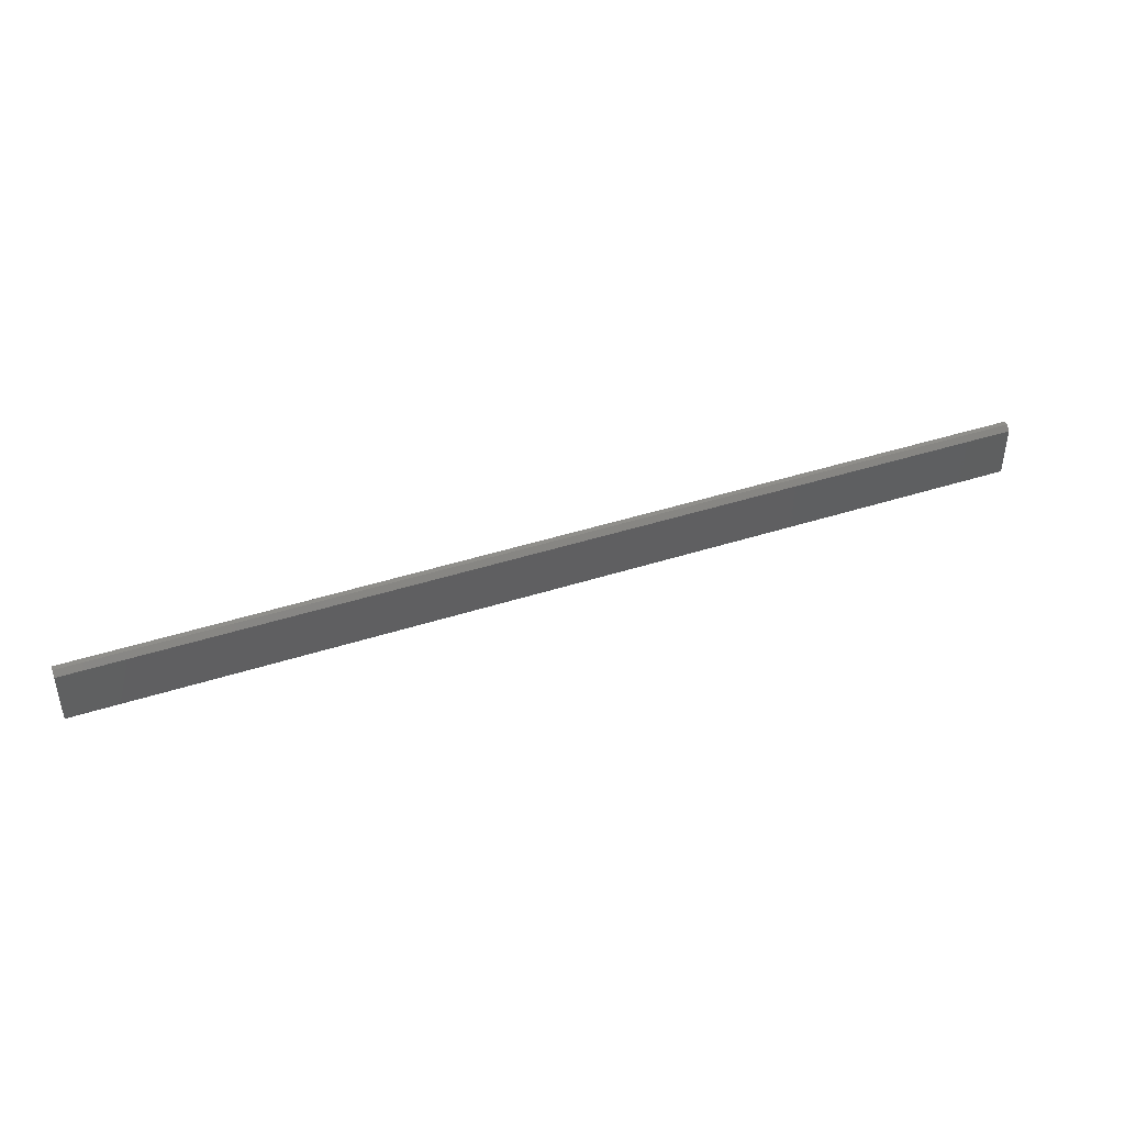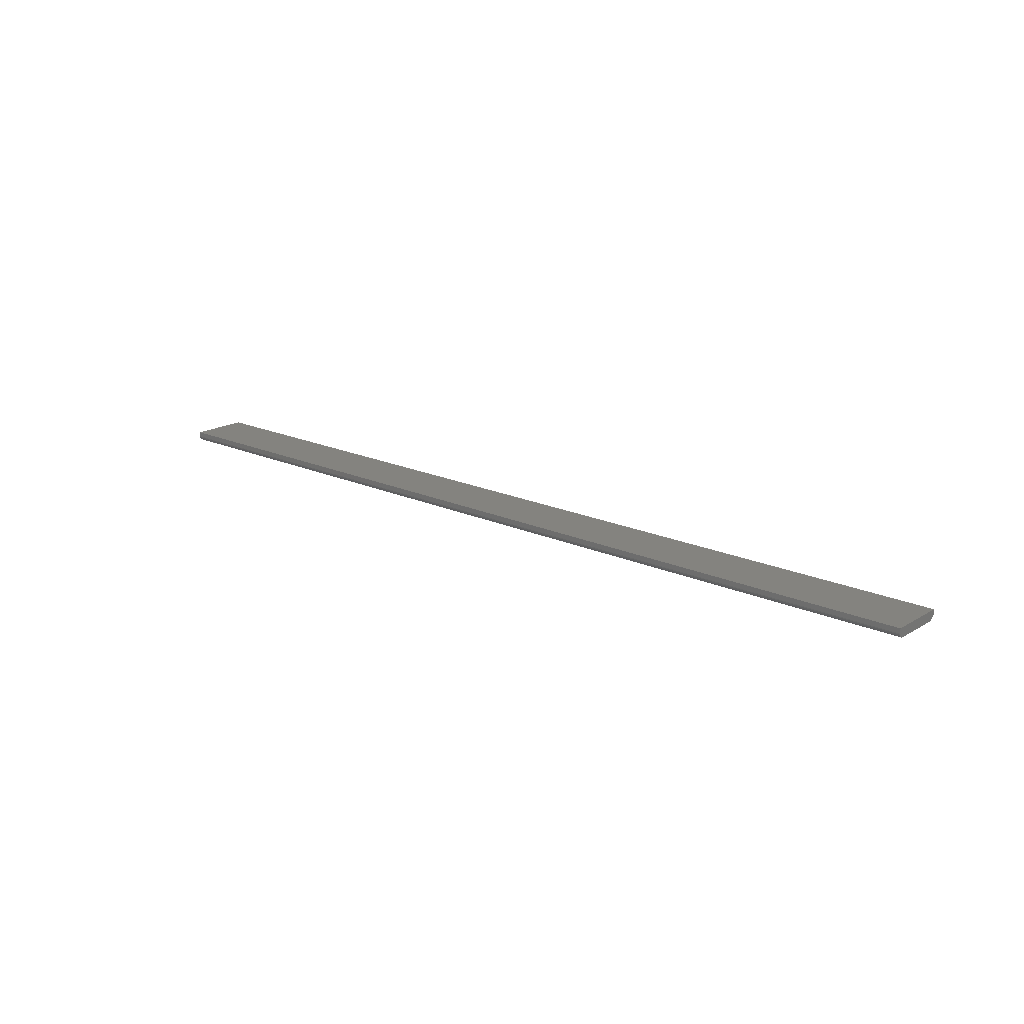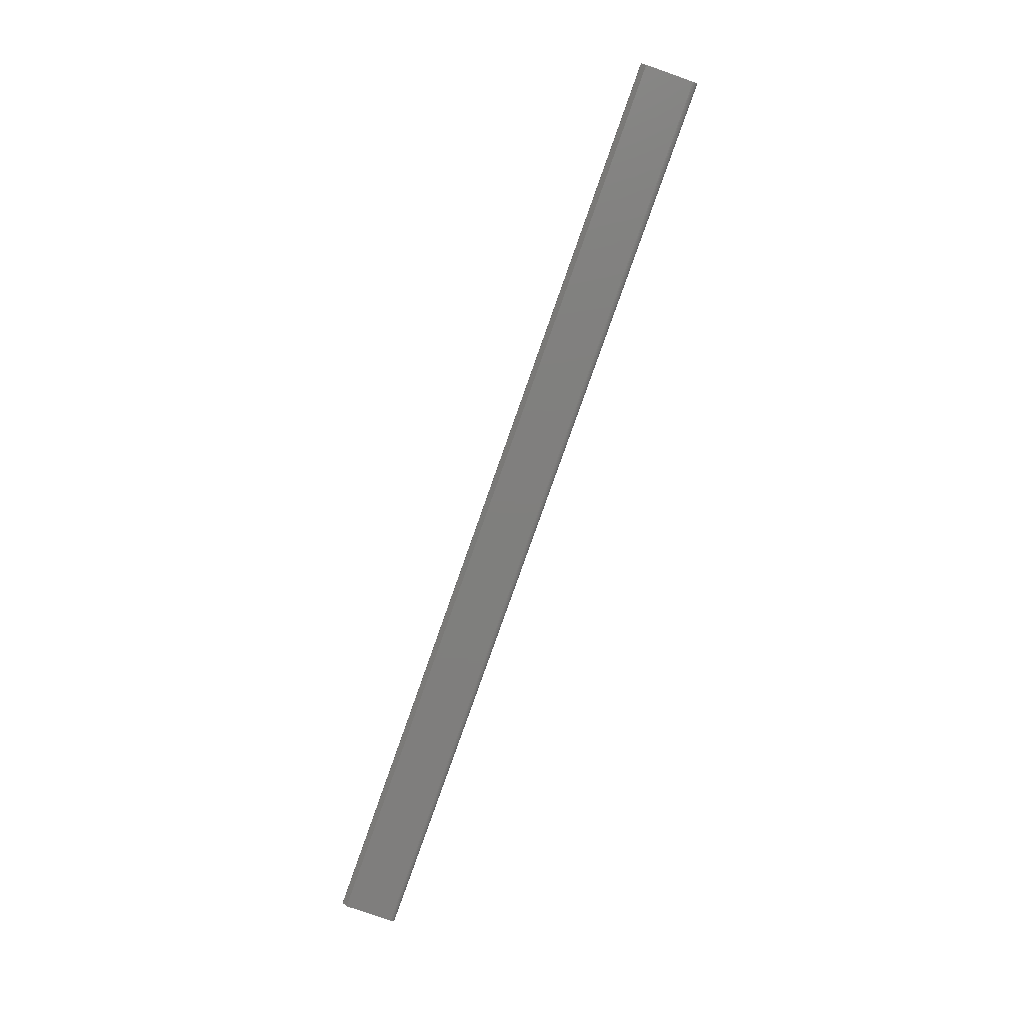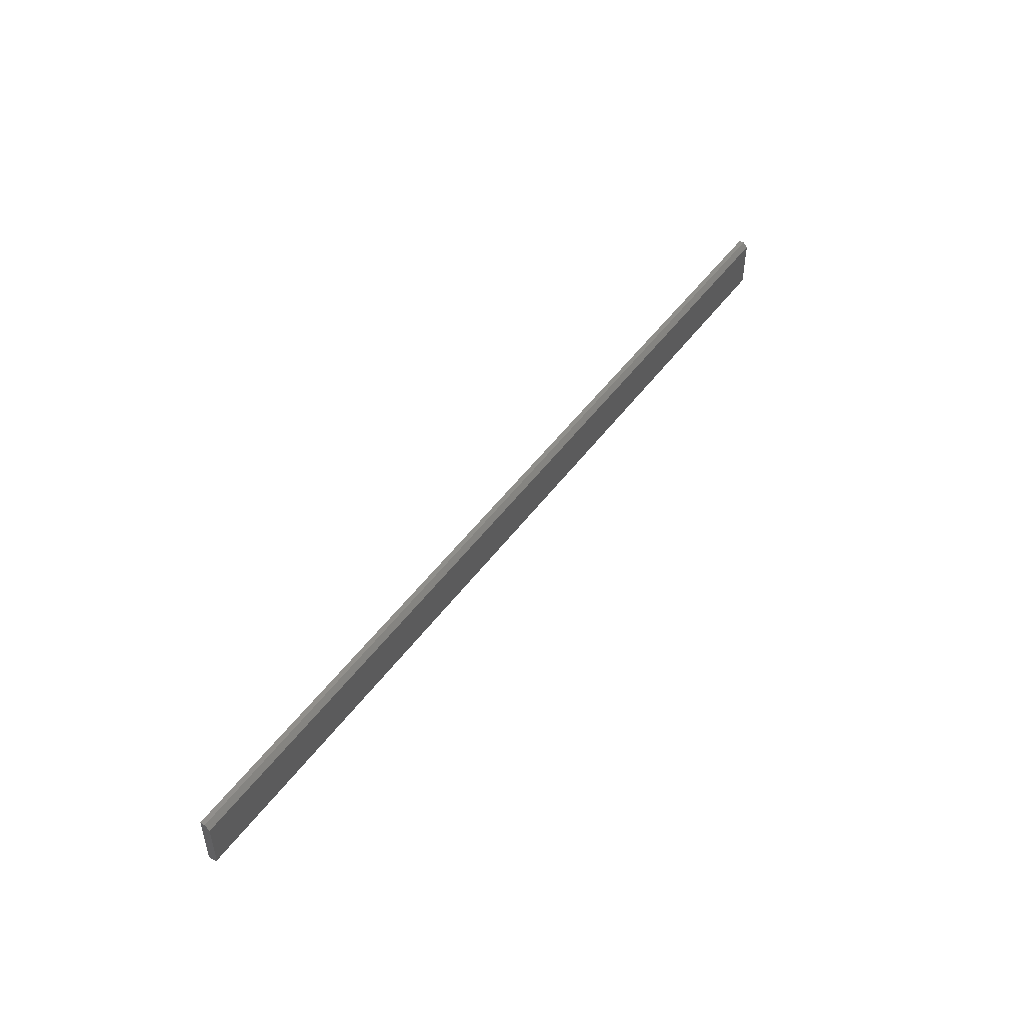
<metadata>
{"format":"stl","ext":"stl","renderer":"f3d","projection":"perspective","resolution":1024,"background":"white","views":[{"elev":42.8,"azim":159.0,"up":"+Y"},{"elev":18.4,"azim":41.2,"up":"+Z"},{"elev":-79.0,"azim":-109.4,"up":"+Z"},{"elev":49.1,"azim":124.7,"up":"+Y"}]}
</metadata>
<code>
# stl→obj: 26 verts, 48 faces
v -0.75 -0.03906 0
v -0.75 0.04005 0
v 0.75 -0.03906 0
v 0.75 0.04005 0
v -0.75 0.04786 0.01562
v -0.75 0.04786 0.007812
v -0.75 -0.04059 0.0001501
v -0.75 -0.04205 0.0005947
v -0.75 -0.0434 0.001317
v -0.75 -0.04459 0.002288
v -0.75 -0.04556 0.003472
v -0.75 -0.04628 0.004823
v -0.75 -0.04672 0.006288
v -0.75 -0.04688 0.007812
v -0.75 -0.04688 0.01562
v 0.75 -0.0434 0.001317
v 0.75 -0.04059 0.0001501
v 0.75 -0.04205 0.0005947
v 0.75 -0.04556 0.003472
v 0.75 -0.04688 0.01562
v 0.75 -0.04688 0.007812
v 0.75 -0.04672 0.006288
v 0.75 -0.04628 0.004823
v 0.75 0.04786 0.01562
v 0.75 -0.04459 0.002288
v 0.75 0.04786 0.007812
f 1 2 3
f 3 2 4
f 5 2 1
f 5 6 2
f 7 8 9
f 7 9 10
f 7 10 11
f 7 11 12
f 7 12 13
f 7 13 14
f 15 5 1
f 15 1 7
f 15 7 14
f 3 16 17
f 16 18 17
f 19 20 21
f 19 21 22
f 19 22 23
f 24 20 19
f 24 19 25
f 24 25 16
f 24 16 3
f 24 3 4
f 24 4 26
f 24 26 5
f 5 26 6
f 26 4 6
f 6 4 2
f 15 14 20
f 20 14 21
f 1 3 7
f 7 3 17
f 7 17 8
f 8 17 18
f 8 18 9
f 9 18 16
f 9 16 10
f 10 16 25
f 10 25 11
f 11 25 19
f 11 19 12
f 12 19 23
f 12 23 13
f 13 23 22
f 13 22 14
f 14 22 21
f 15 20 5
f 5 20 24

</code>
